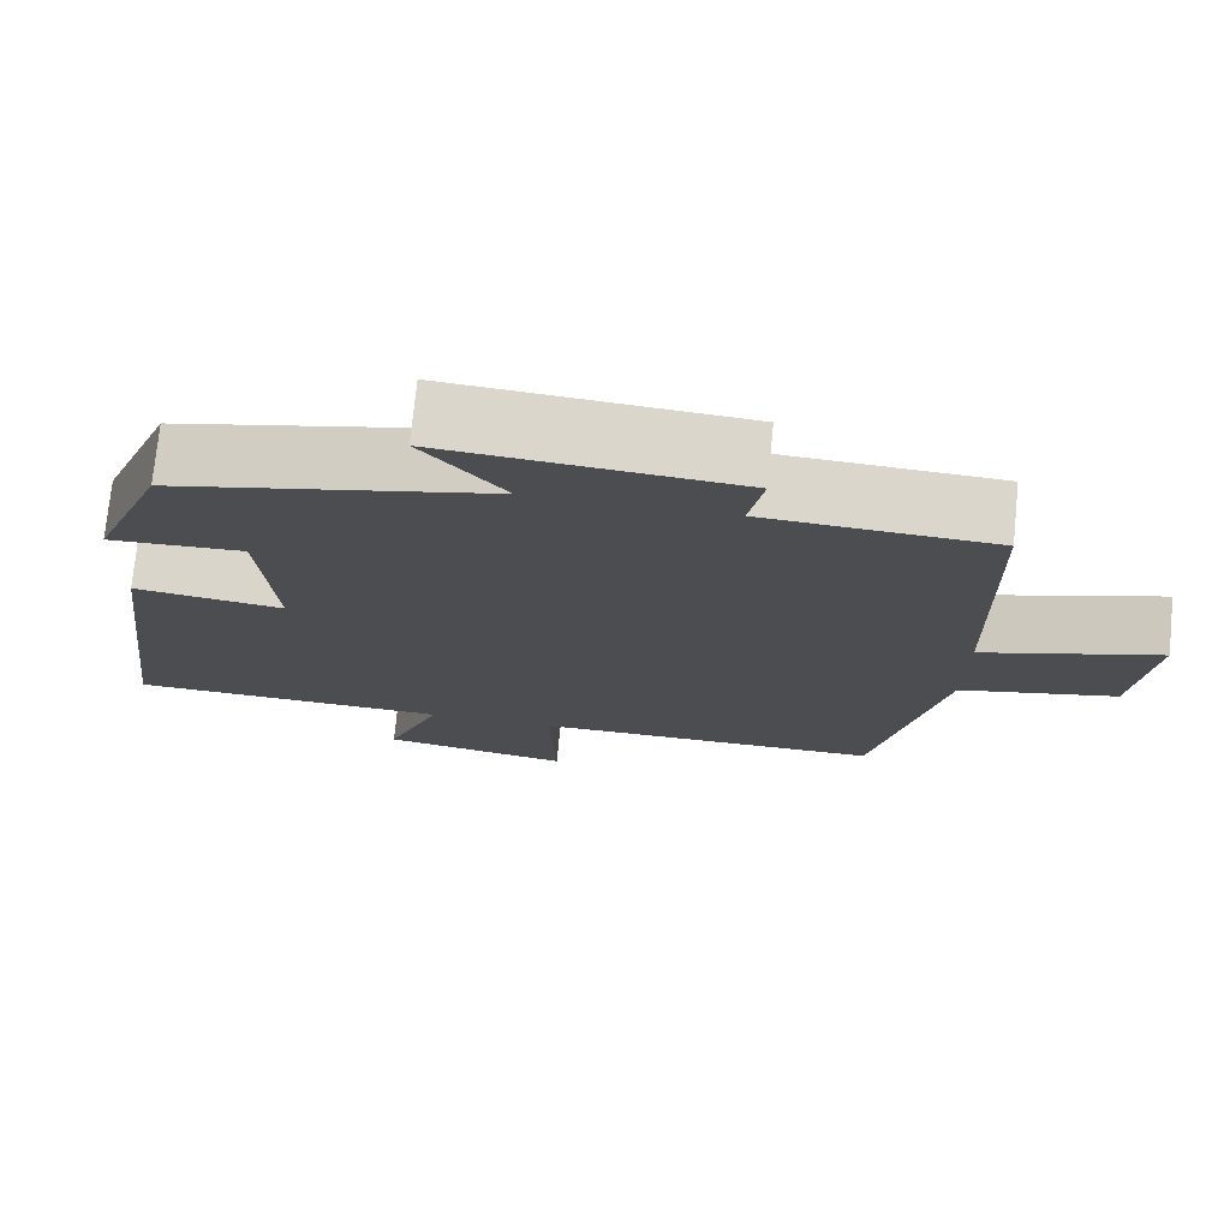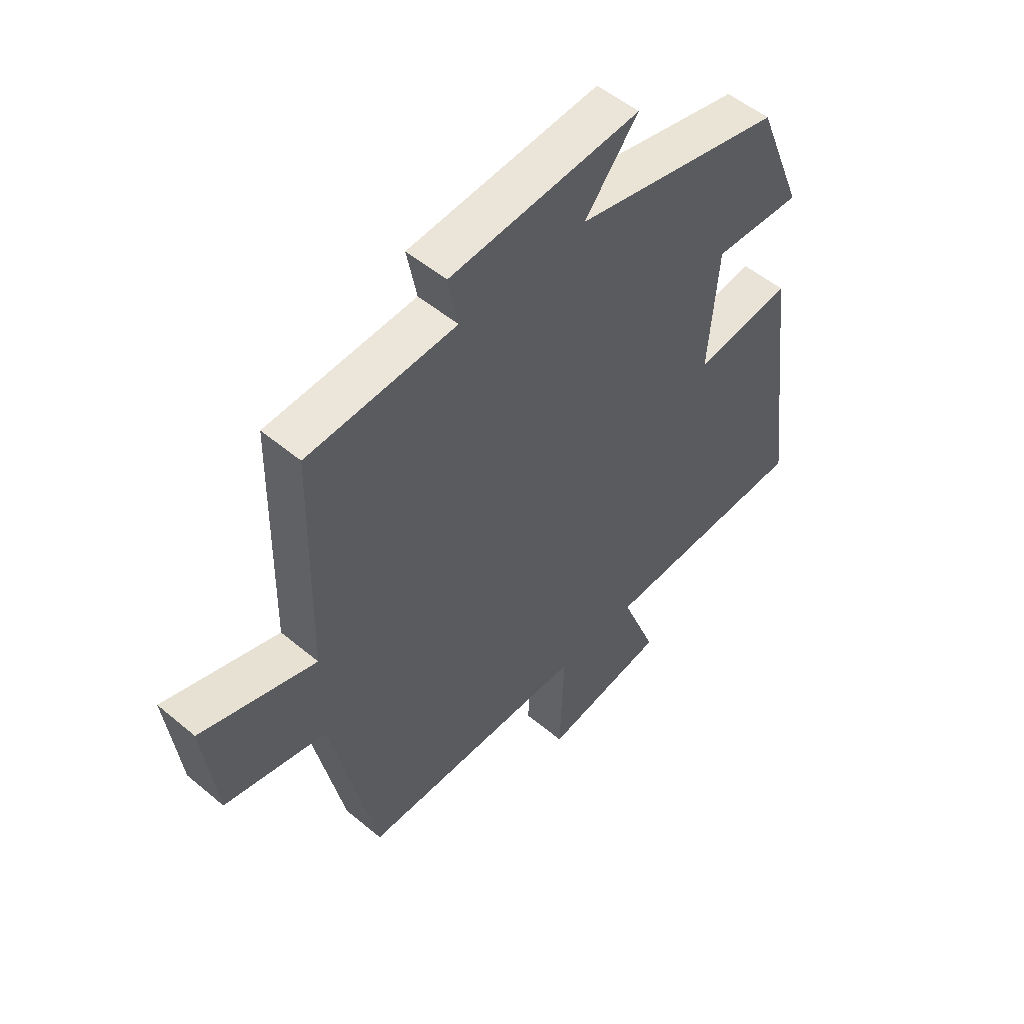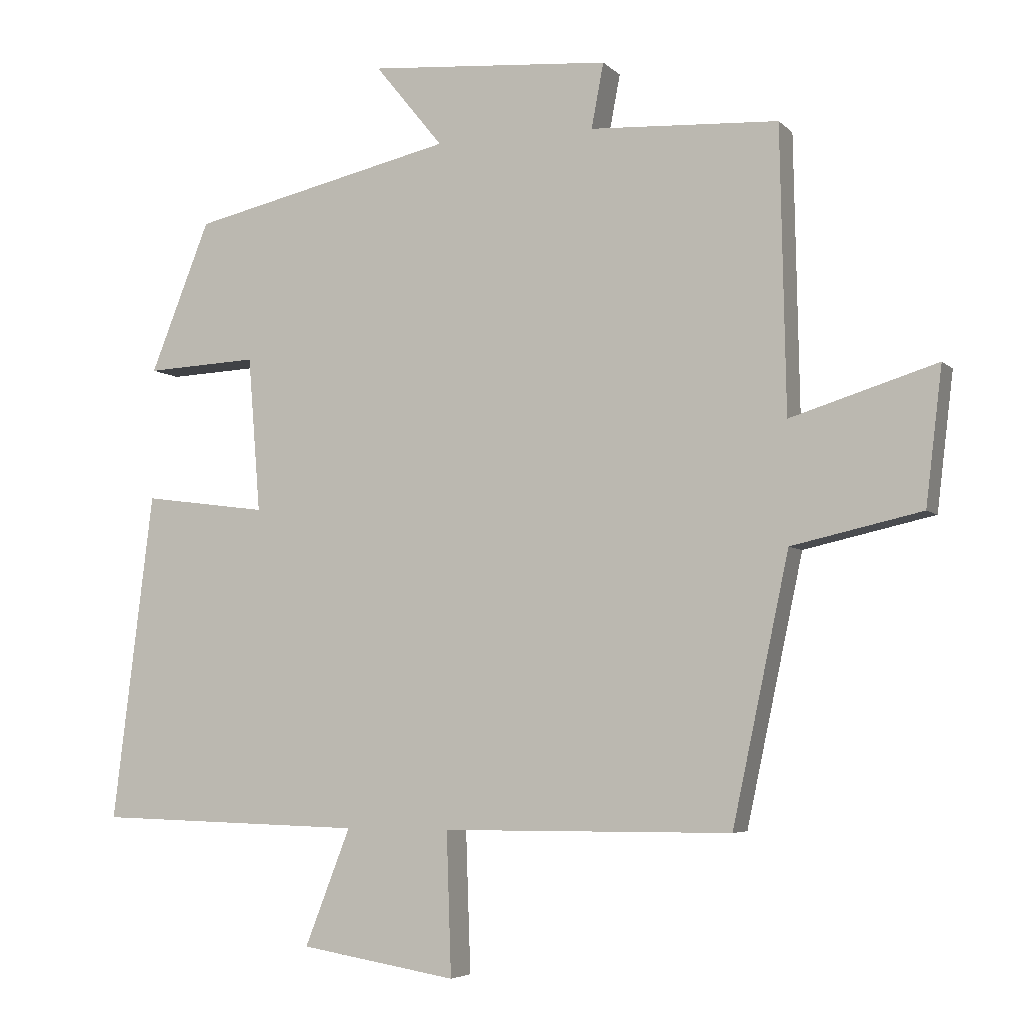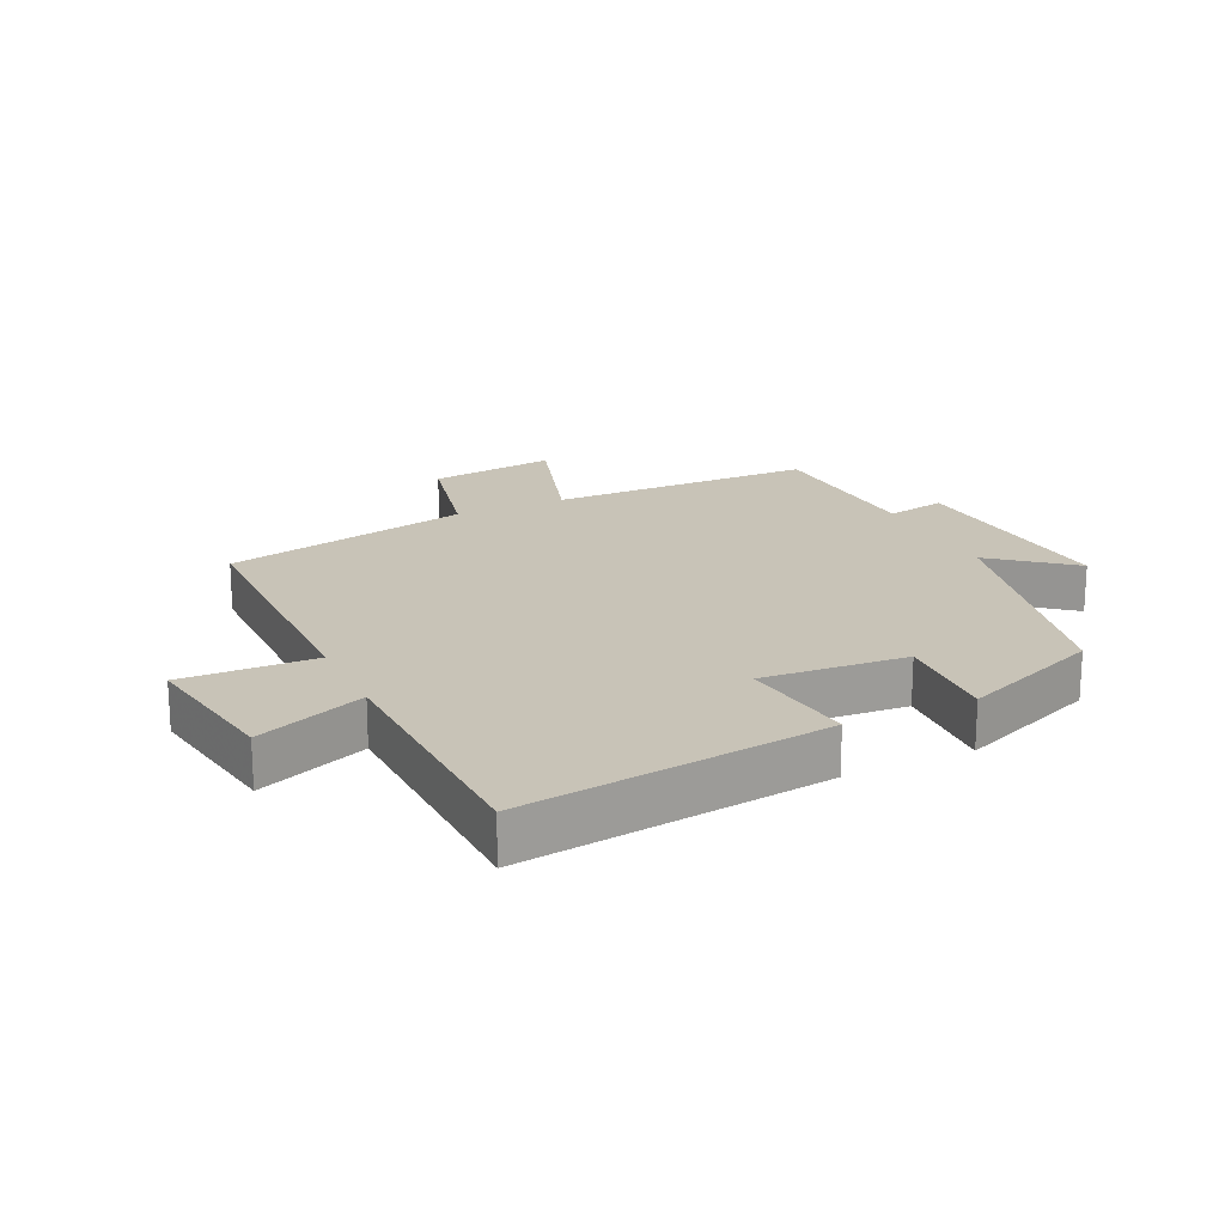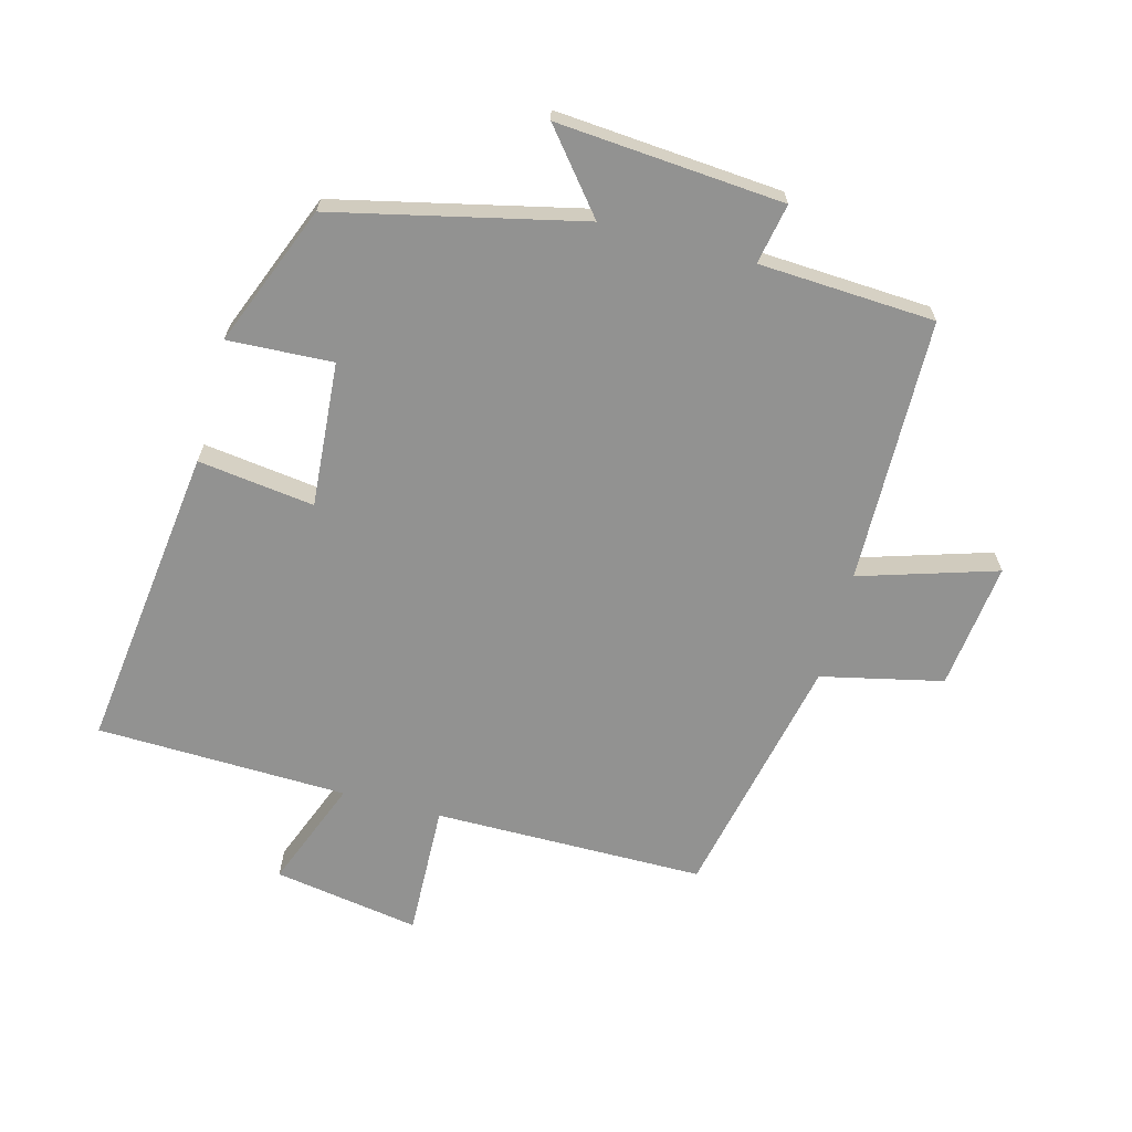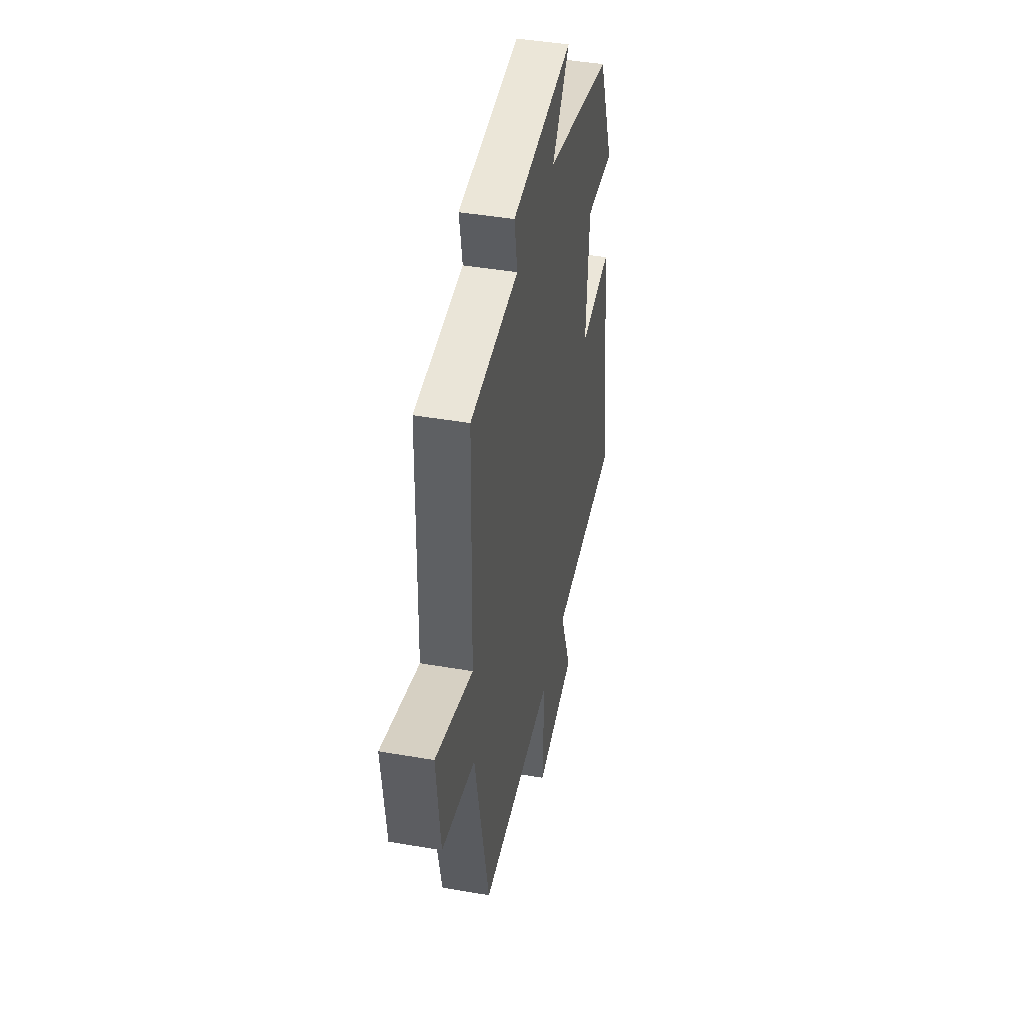
<metadata>
{"format":"obj","ext":"obj","renderer":"f3d","projection":"perspective","resolution":1024,"background":"white","views":[{"elev":74.2,"azim":5.7,"up":"+Z"},{"elev":52.3,"azim":132.1,"up":"+Z"},{"elev":-5.1,"azim":22.2,"up":"+Z"},{"elev":19.6,"azim":-115.3,"up":"+Y"},{"elev":-66.2,"azim":-15.0,"up":"+Y"},{"elev":43.0,"azim":101.6,"up":"+Z"}]}
</metadata>
<code>
v -0.56 0.07 -0.489
v -0.5 0.07 -0.006
v -0.317 0.07 -0.03
v -0.335 0.07 0.198
v -0.5 0.07 0.19
v -0.412 0.07 0.411
v -0.023 0.07 0.5
v -0.123 0.07 0.623
v 0.233 0.07 0.595
v 0.215 0.07 0.5
v 0.492 0.07 0.485
v 0.5 0.07 0.068
v 0.715 0.07 0.135
v 0.691 0.07 -0.065
v 0.5 0.07 -0.108
v 0.417 0.07 -0.498
v -0.009 0.07 -0.5
v -0.002 0.07 -0.71
v -0.232 0.07 -0.672
v -0.165 0.07 -0.5
v -0.56 0 -0.489
v -0.5 0 -0.006
v -0.317 0 -0.03
v -0.335 0 0.198
v -0.5 0 0.19
v -0.412 0 0.411
v -0.023 0 0.5
v -0.123 0 0.623
v 0.233 0 0.595
v 0.215 0 0.5
v 0.492 0 0.485
v 0.5 0 0.068
v 0.715 0 0.135
v 0.691 0 -0.065
v 0.5 0 -0.108
v 0.417 0 -0.498
v -0.009 0 -0.5
v -0.002 0 -0.71
v -0.232 0 -0.672
v -0.165 0 -0.5
f 17 18 19 20
f 17 20 1
f 16 17 1
f 15 16 1
f 12 13 14 15
f 12 15 1
f 11 12 1
f 10 11 1
f 7 8 9 10
f 6 7 10
f 5 6 10
f 4 5 10
f 3 4 10
f 3 10 1
f 1 2 3
f 40 39 38 37
f 21 40 37
f 21 37 36
f 21 36 35
f 35 34 33 32
f 21 35 32
f 21 32 31
f 21 31 30
f 30 29 28 27
f 30 27 26
f 30 26 25
f 30 25 24
f 30 24 23
f 21 30 23
f 23 22 21
f 1 21 22 2
f 2 22 23 3
f 3 23 24 4
f 4 24 25 5
f 5 25 26 6
f 6 26 27 7
f 7 27 28 8
f 8 28 29 9
f 9 29 30 10
f 10 30 31 11
f 11 31 32 12
f 12 32 33 13
f 13 33 34 14
f 14 34 35 15
f 15 35 36 16
f 16 36 37 17
f 17 37 38 18
f 18 38 39 19
f 19 39 40 20
f 20 40 21 1

</code>
